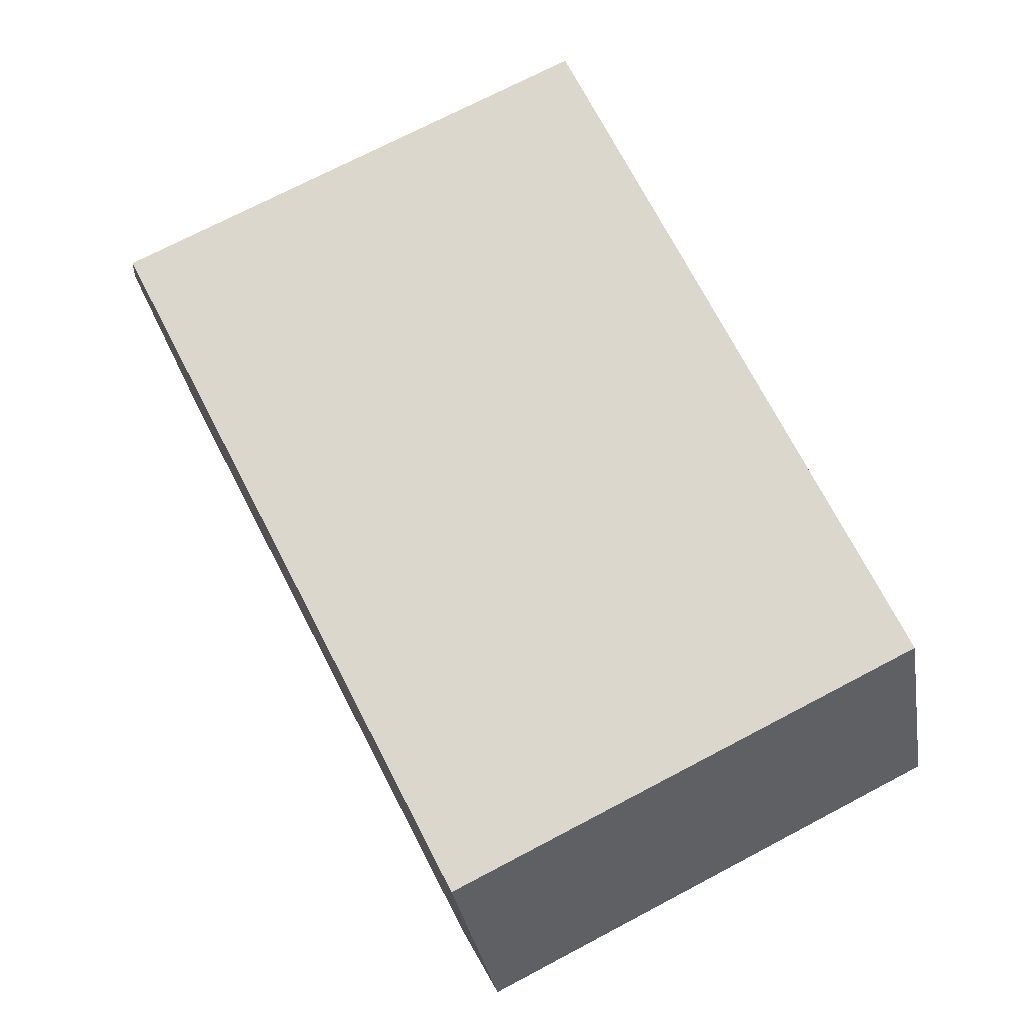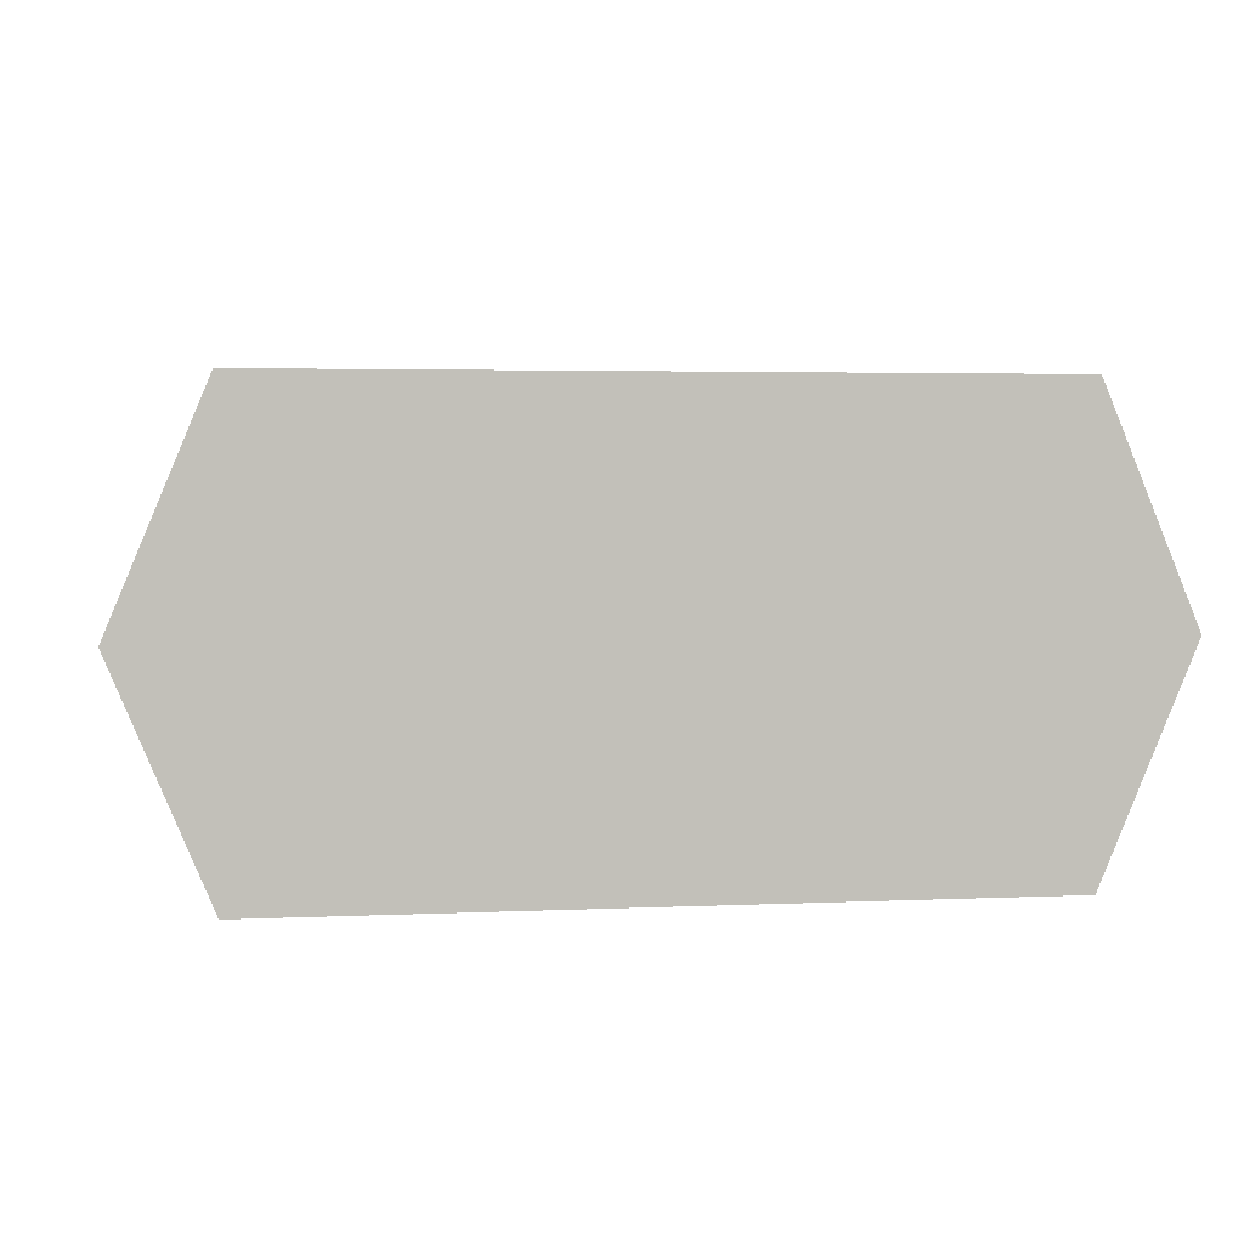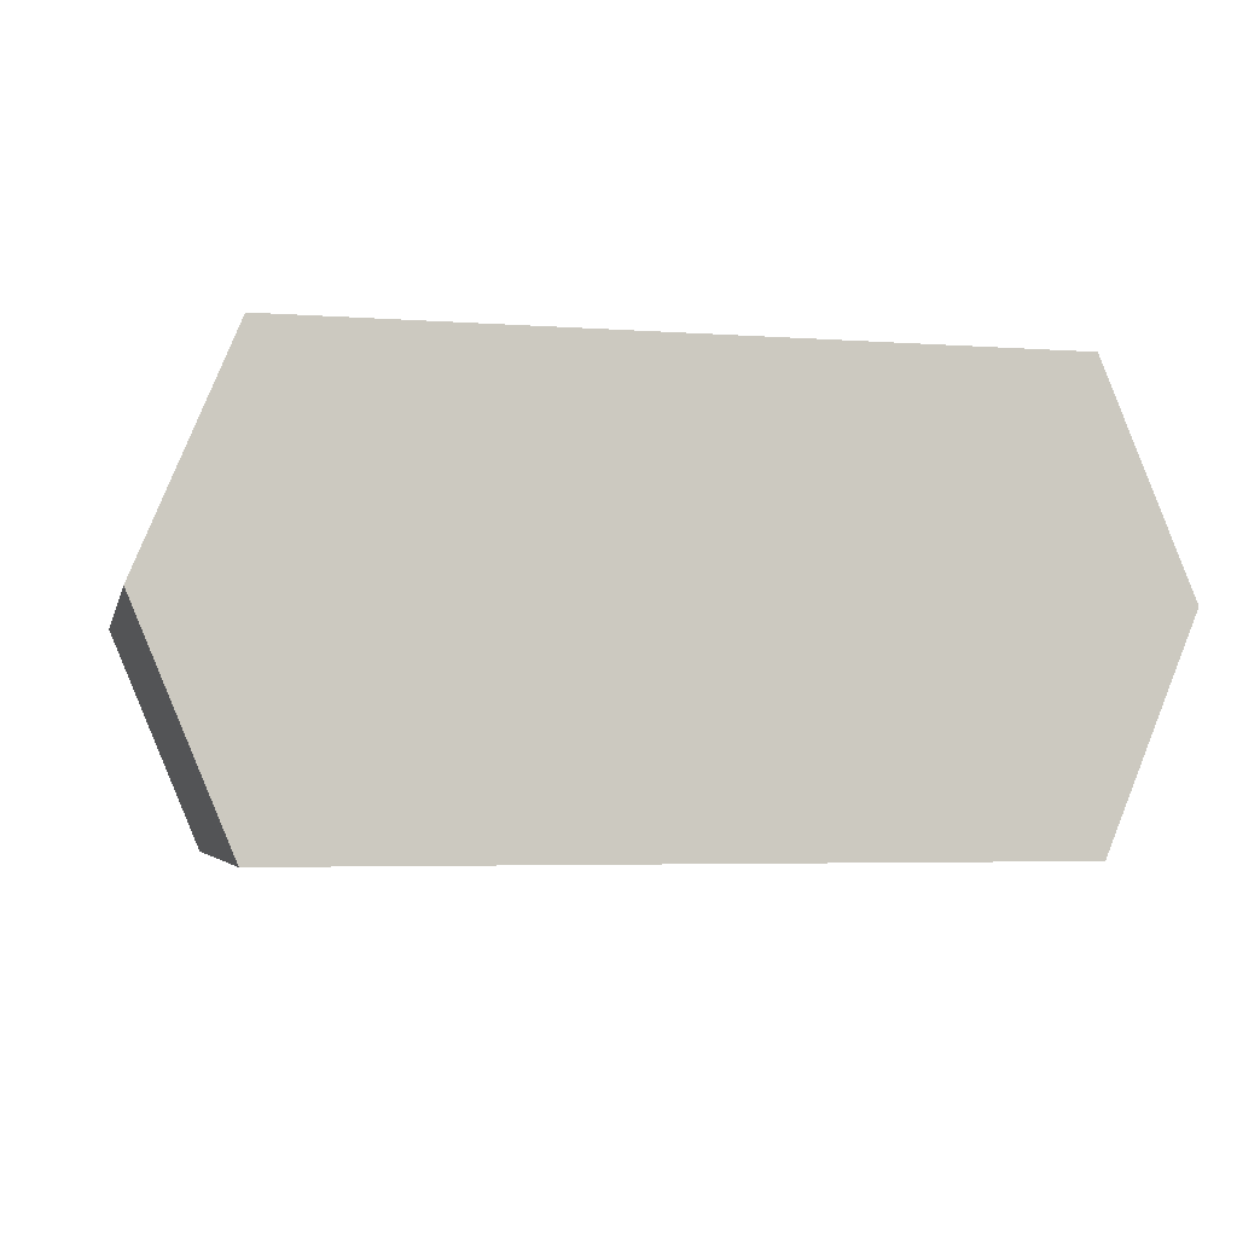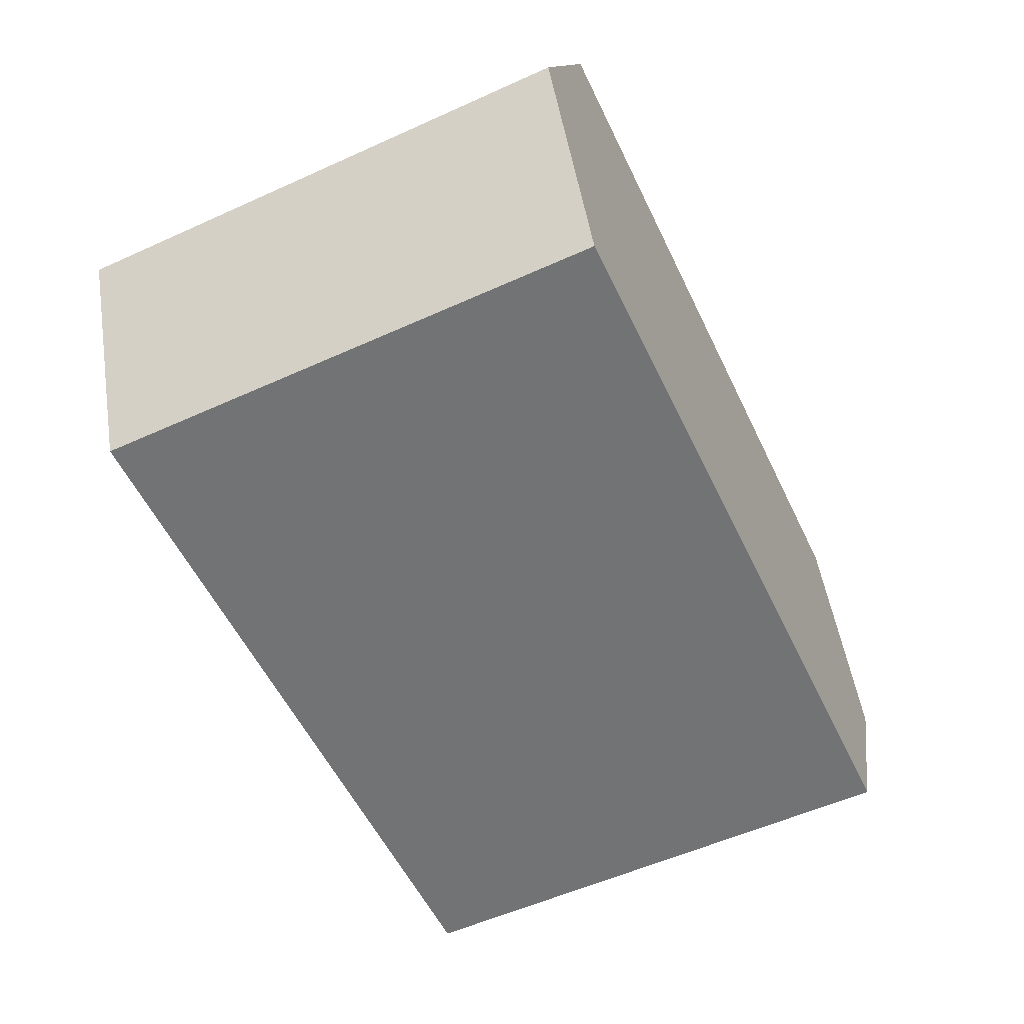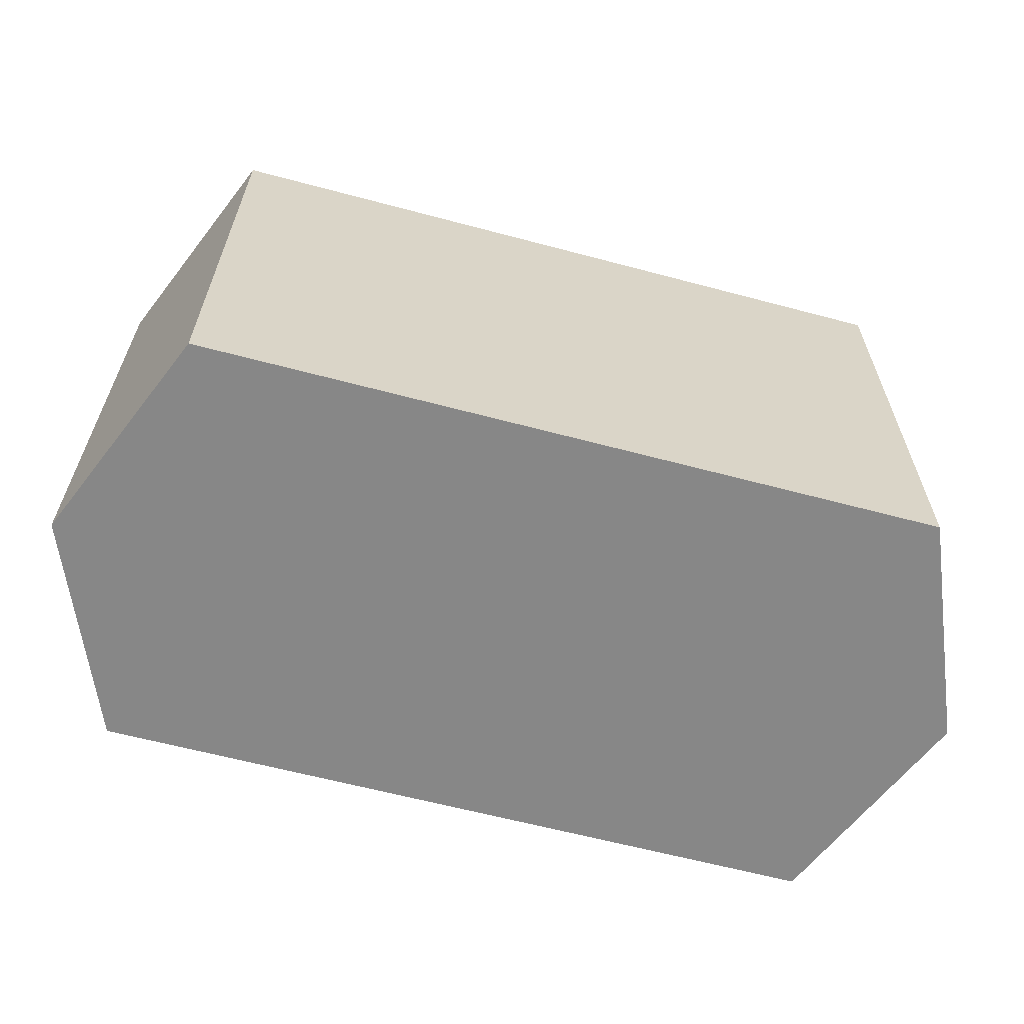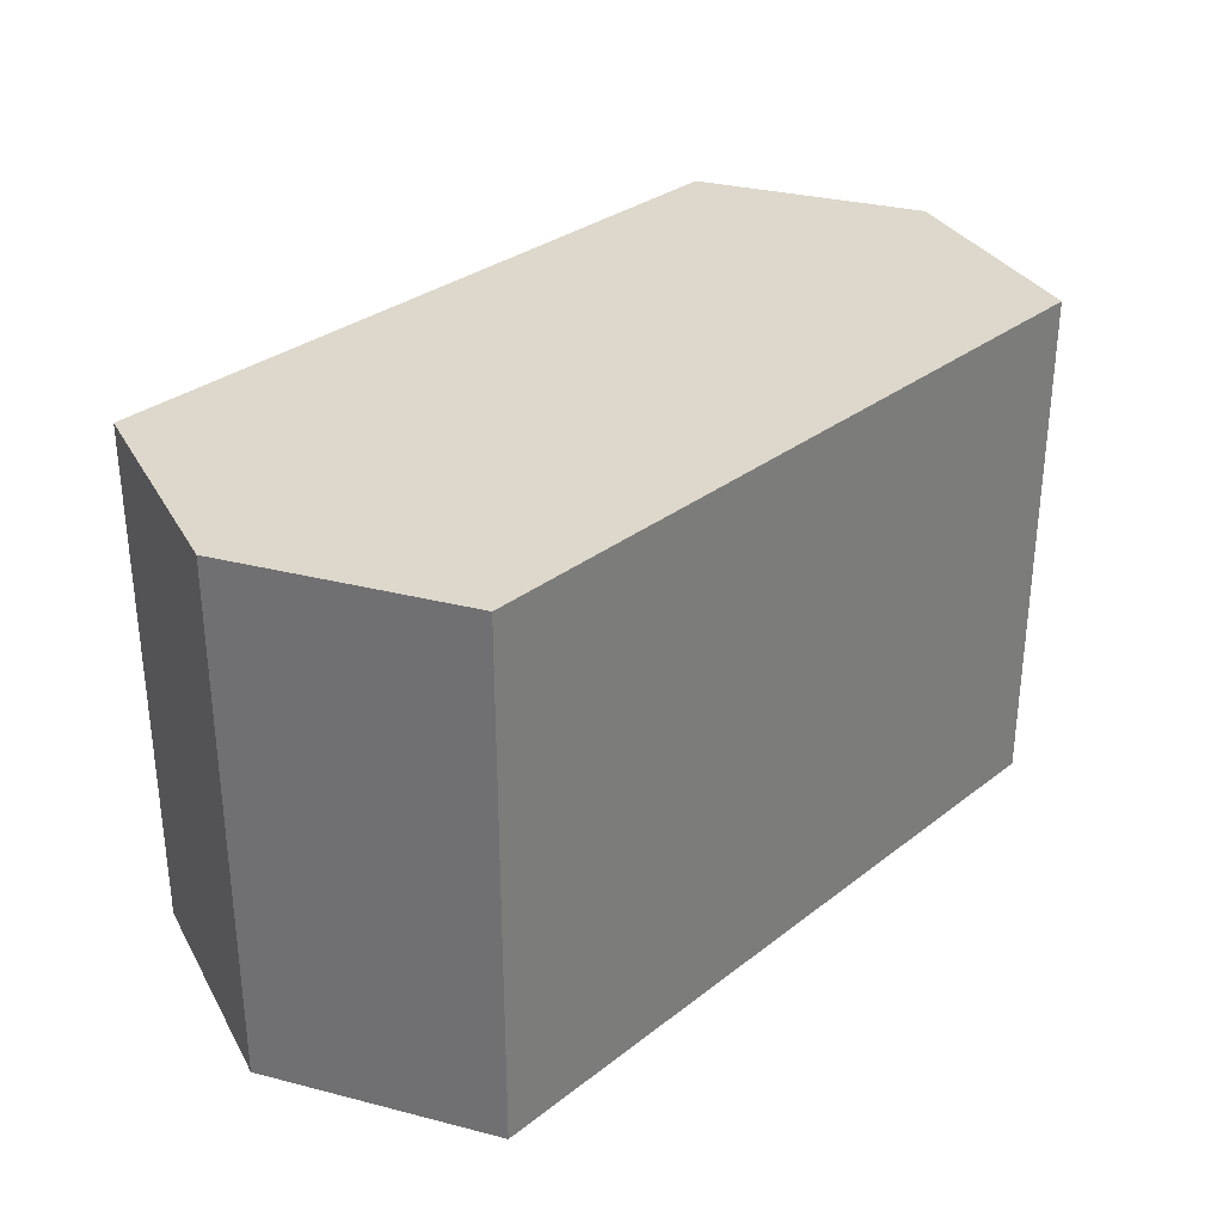
<metadata>
{"format":"obj","ext":"obj","renderer":"f3d","projection":"perspective","resolution":1024,"background":"white","views":[{"elev":73.3,"azim":-117.6,"up":"+Z"},{"elev":3.5,"azim":-8.8,"up":"+Z"},{"elev":-4.2,"azim":166.6,"up":"+Z"},{"elev":-55.7,"azim":115.4,"up":"+Z"},{"elev":-62.5,"azim":164.9,"up":"+Y"},{"elev":31.5,"azim":-47.5,"up":"+Y"}]}
</metadata>
<code>
v 0.5 0.35 -0.05
v -0.5 0.35 -0.05
v -0.5 -0.35 -0.05
v 0.5 -0.35 -0.05
v 0.625 0.35 0.25
v -0.625 0.35 0.25
v -0.625 -0.35 0.25
v 0.625 -0.35 0.25
v 0.5 0.35 0.55
v -0.5 0.35 0.55
v -0.5 -0.35 0.55
v 0.5 -0.35 0.55
f 1/4 2/4 3/4 4/4
f 3/3 4/3 8/3 7/3
f 8/3 7/3 11/3 12/3
f 1/4 4/4 8/4 5/4
f 8/2 5/2 9/2 12/2
f 2/4 3/4 7/4 6/4
f 7/2 6/2 10/2 11/2
f 1/3 2/3 6/3 5/3
f 6/3 5/3 9/3 10/3
f 9/1 10/1 11/1 12/1

</code>
